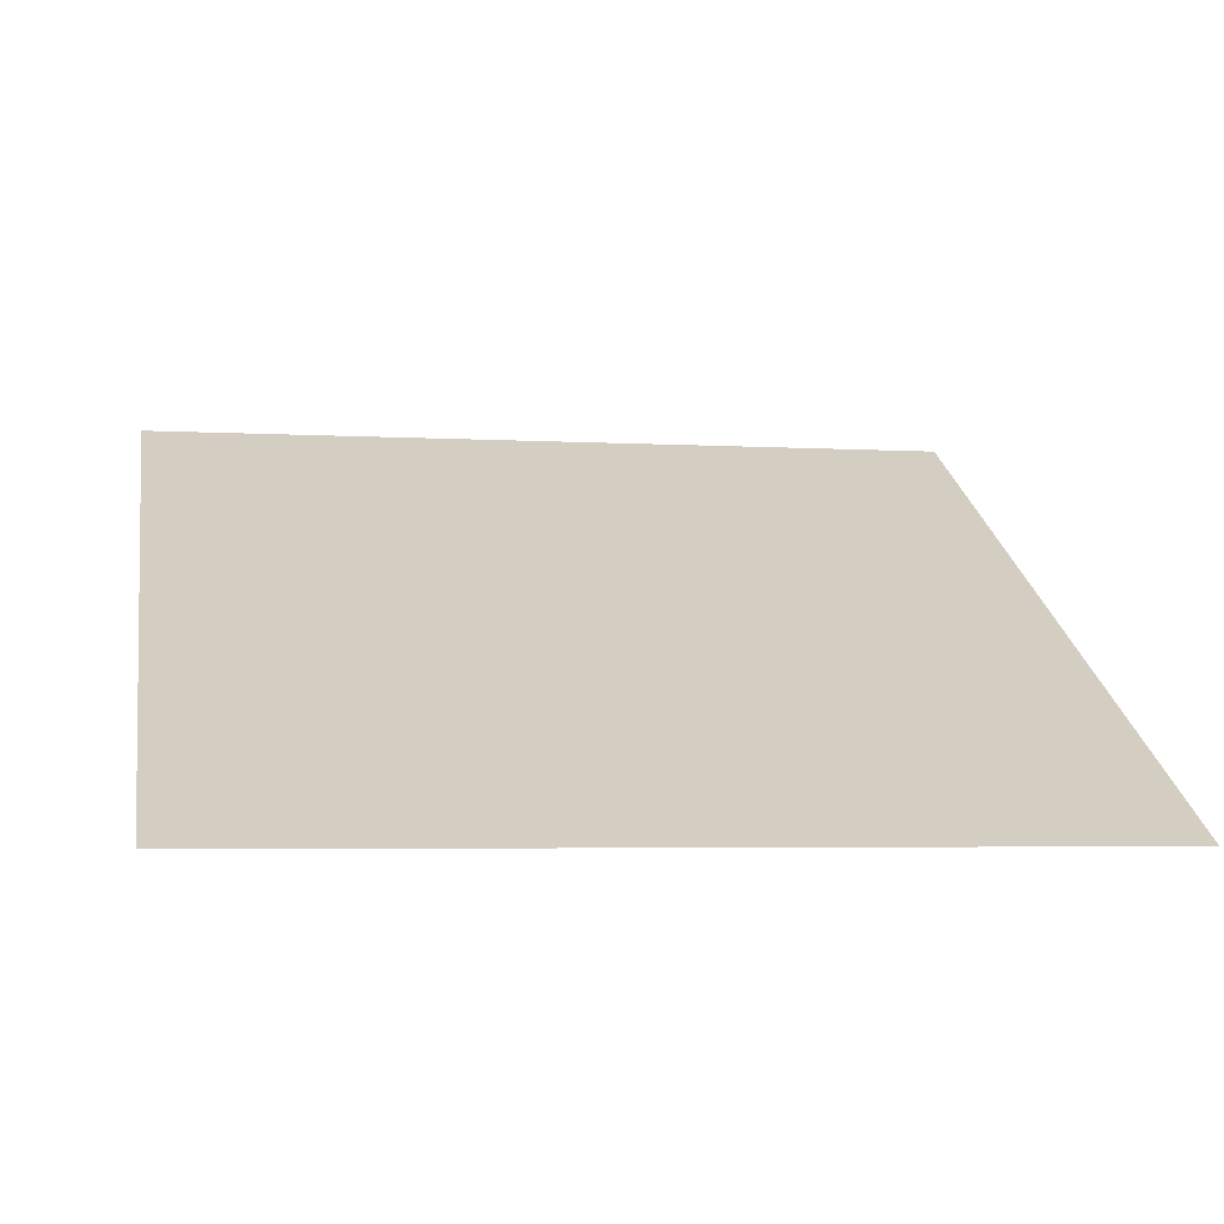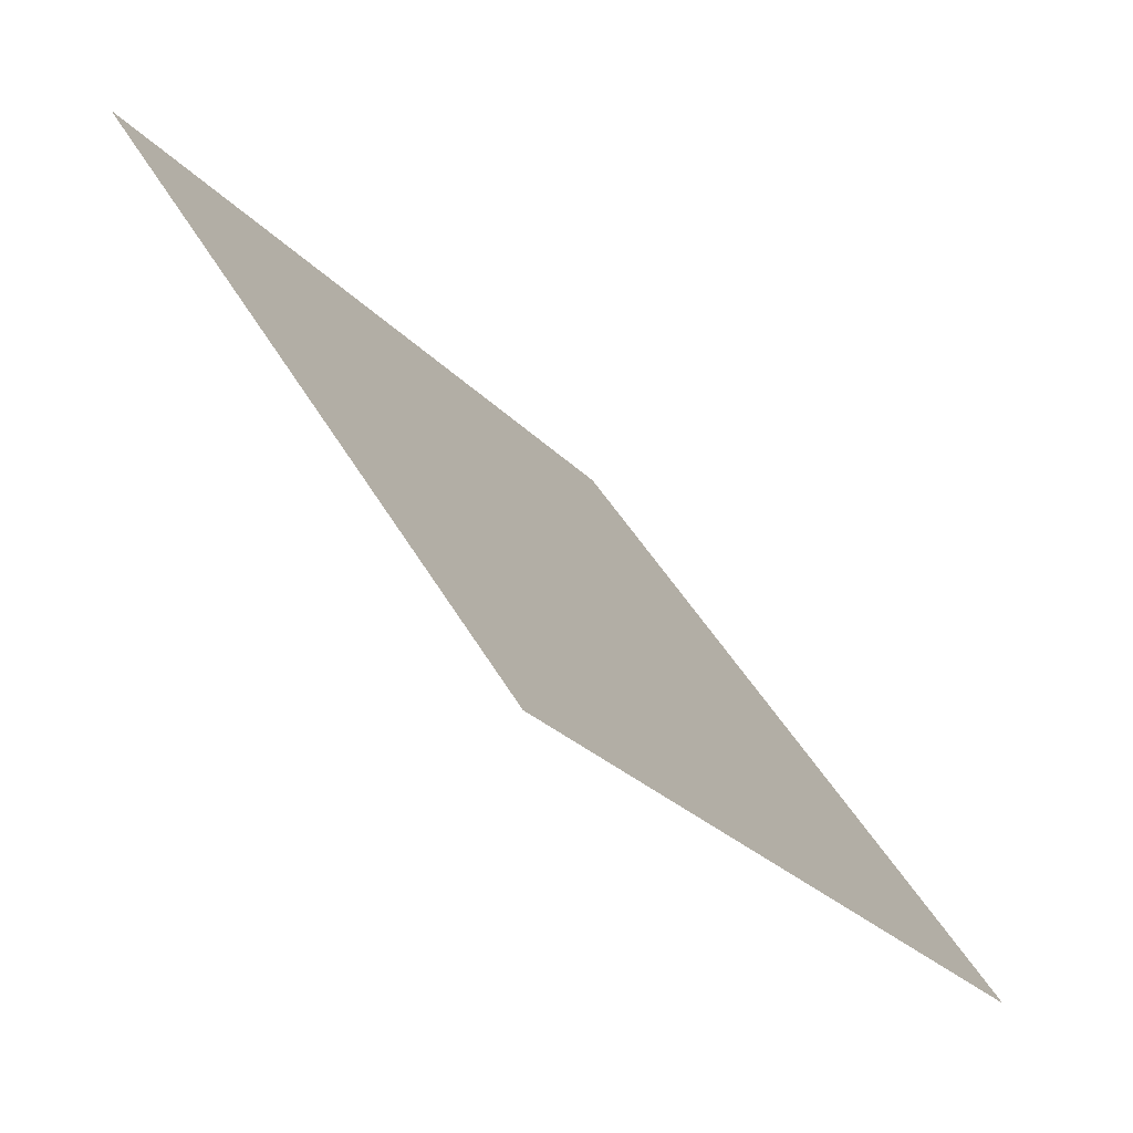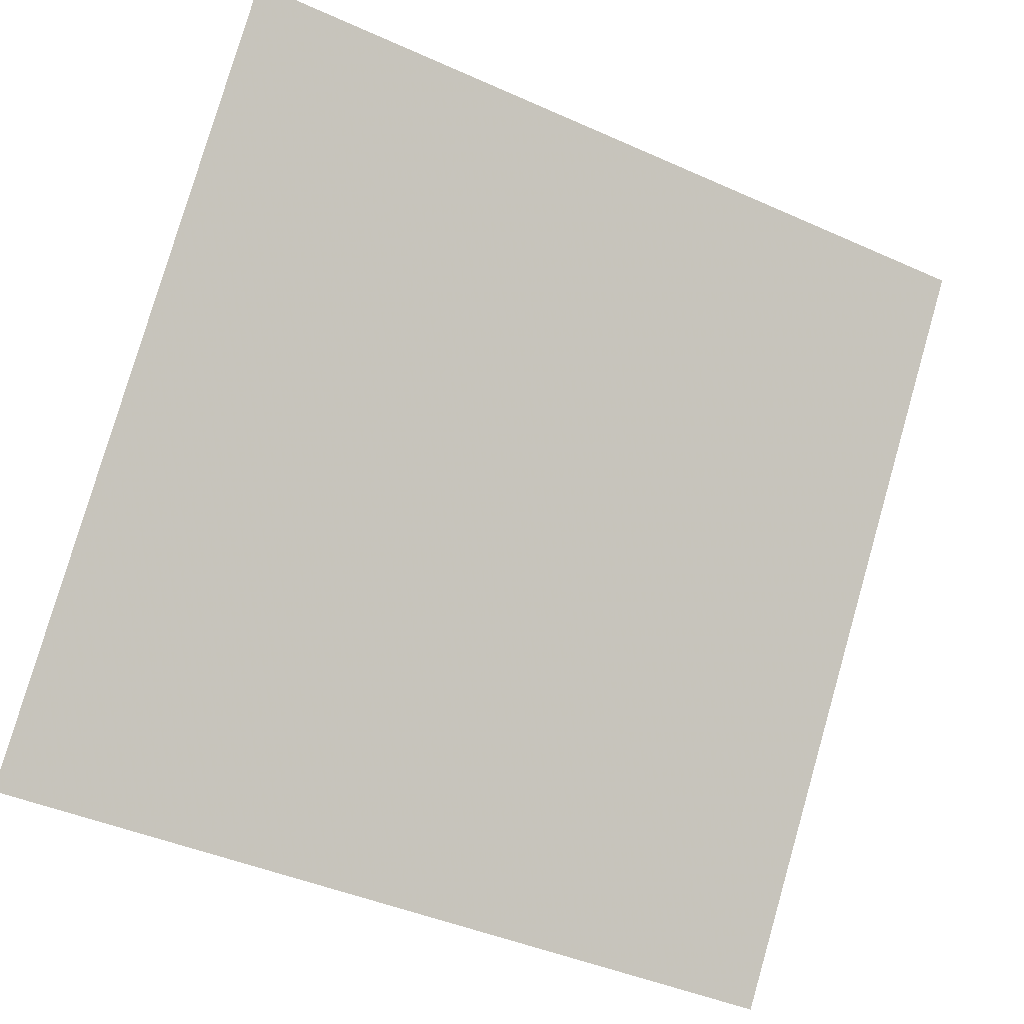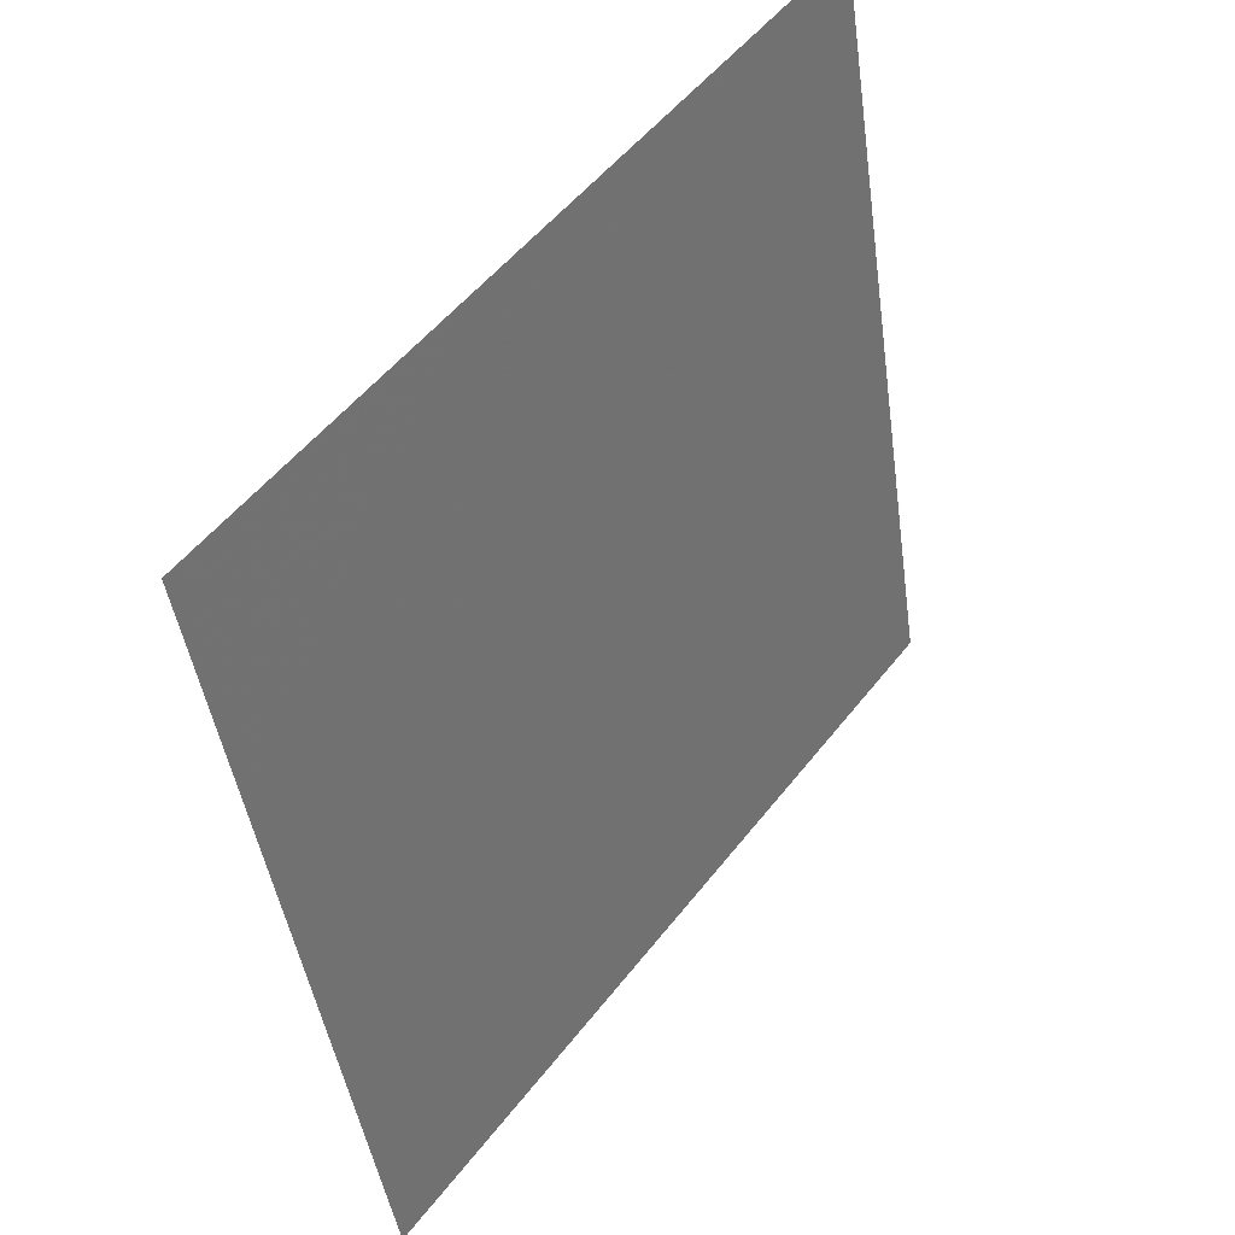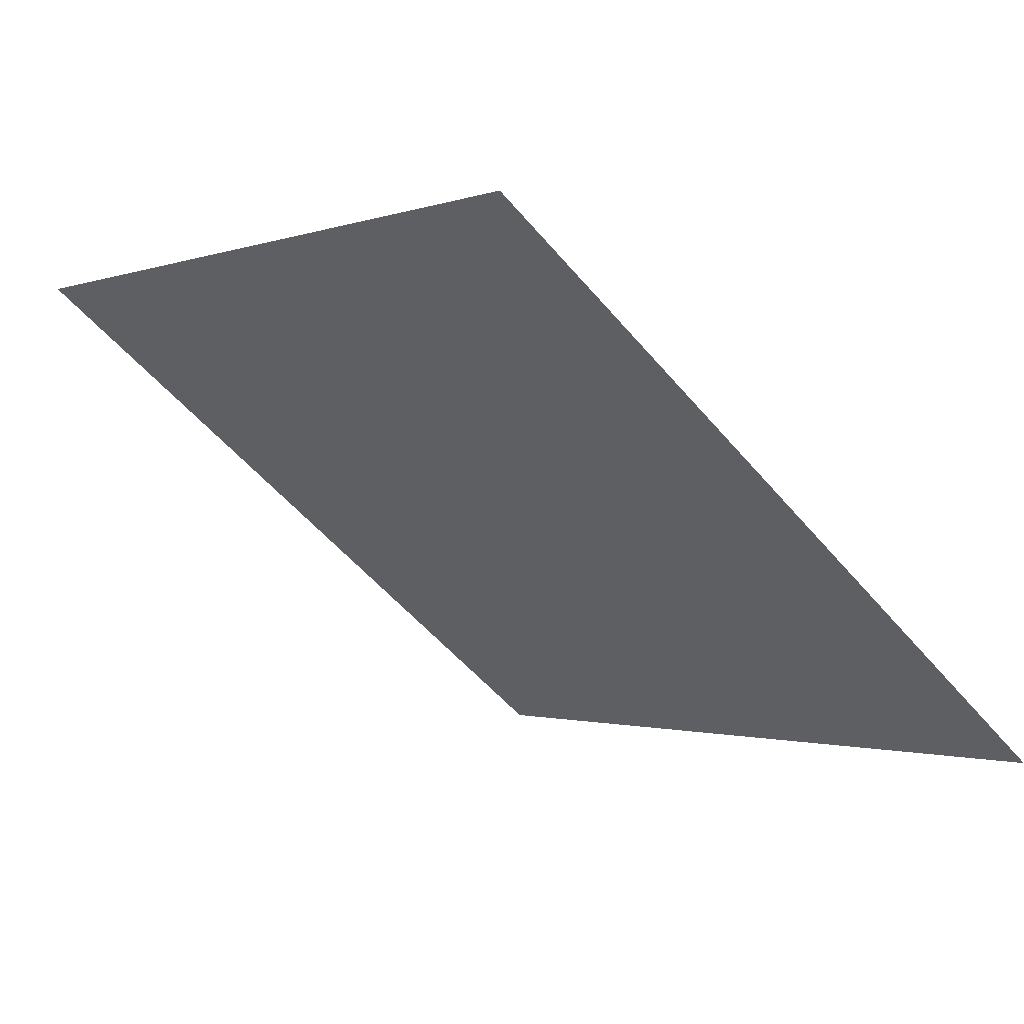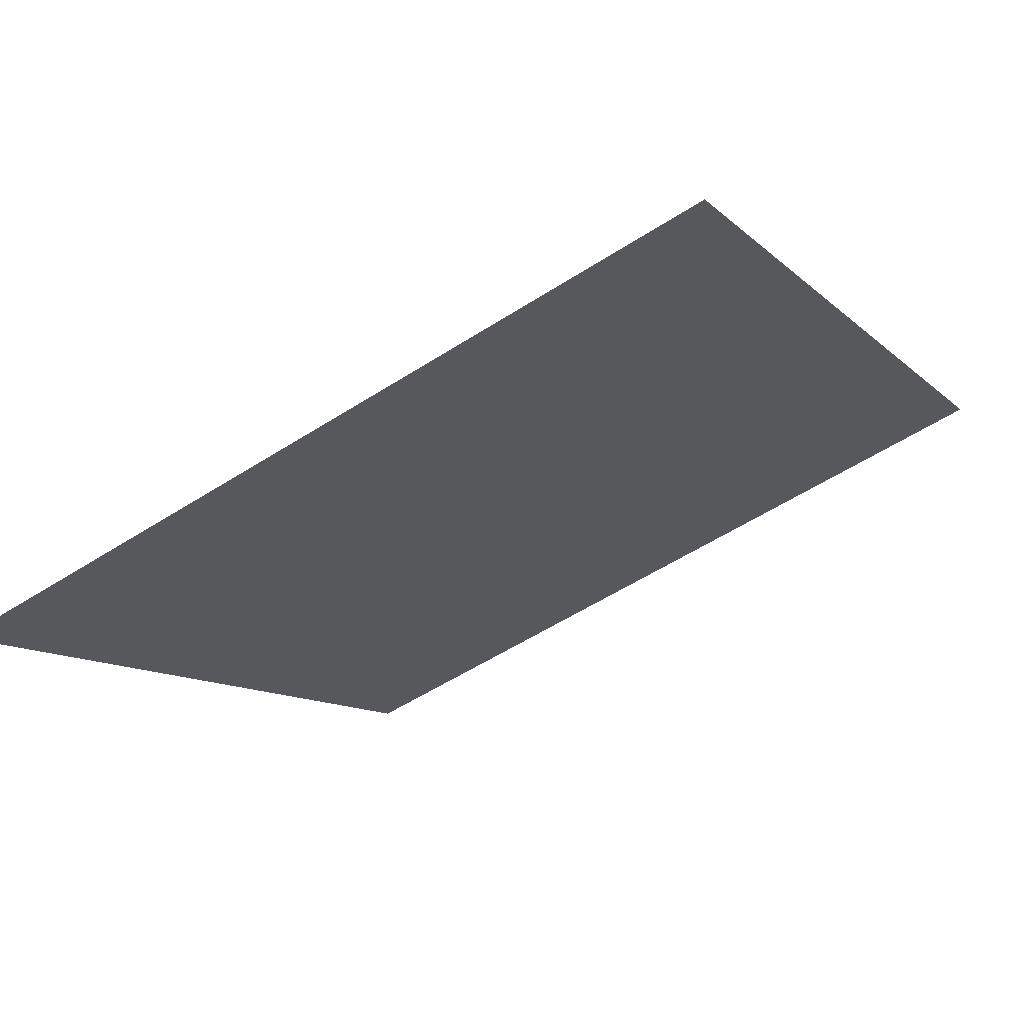
<metadata>
{"format":"obj","ext":"obj","renderer":"f3d","projection":"perspective","resolution":1024,"background":"white","views":[{"elev":-11.8,"azim":170.0,"up":"+Y"},{"elev":44.7,"azim":-118.8,"up":"+Z"},{"elev":-44.2,"azim":150.7,"up":"+Z"},{"elev":-44.8,"azim":96.5,"up":"+Z"},{"elev":-2.9,"azim":53.2,"up":"+Y"},{"elev":-52.7,"azim":-145.4,"up":"+Y"}]}
</metadata>
<code>
v 0.1022 0.9054 0.6692
v 0.09567 0.9055 0.6692
v 0.09579 0.9095 0.6745
v 0.1024 0.9093 0.6744
f 4 3 2 1

</code>
